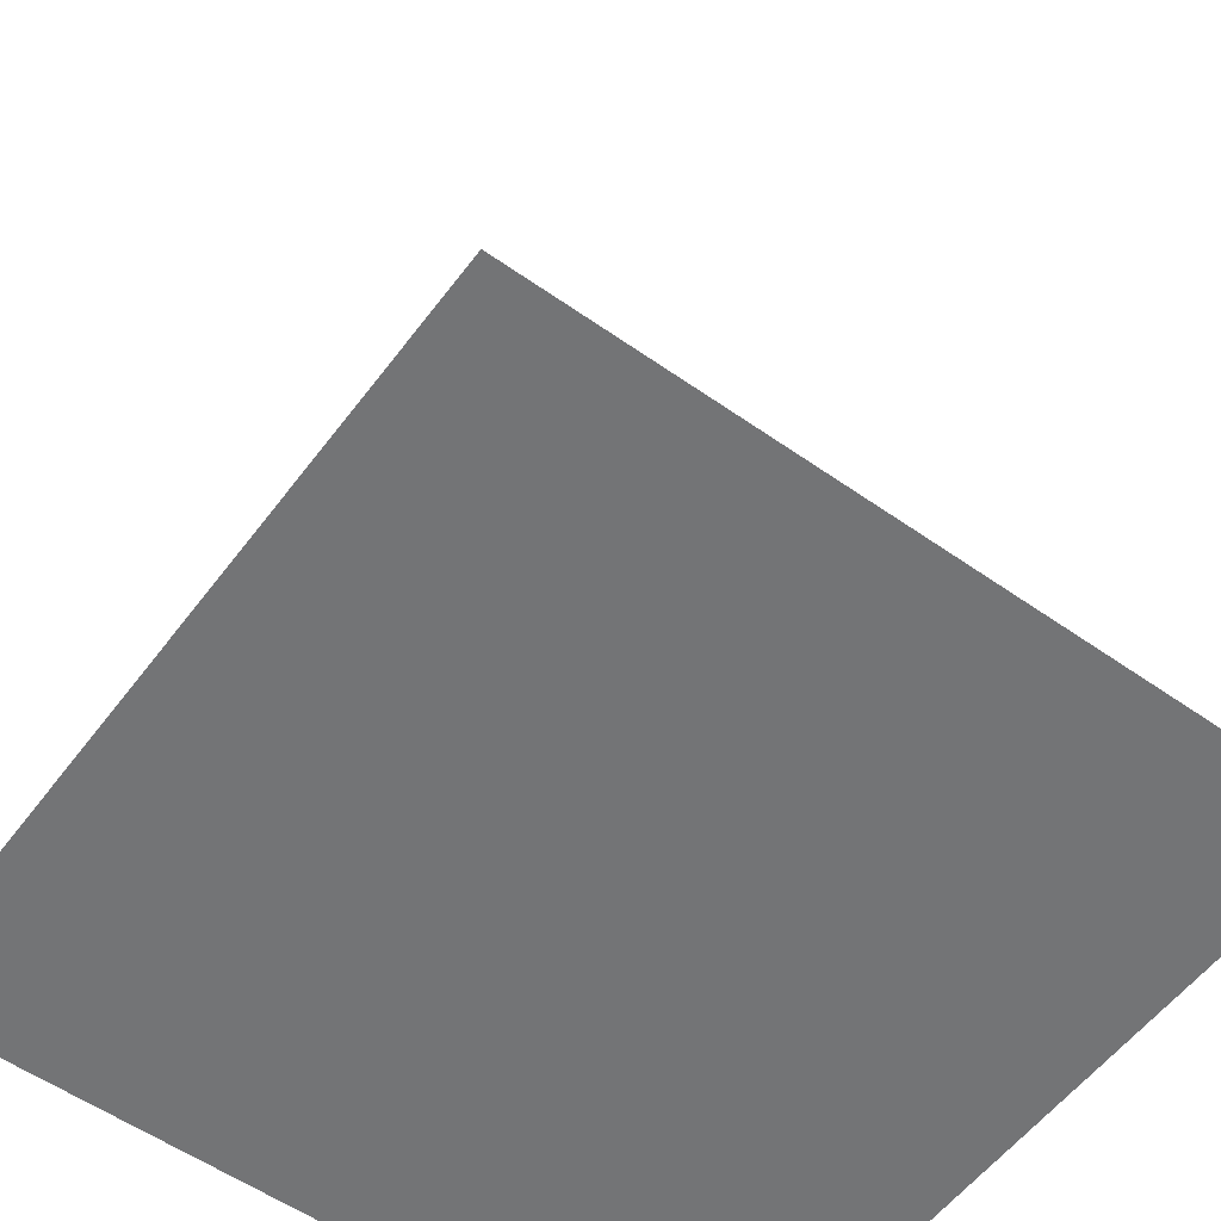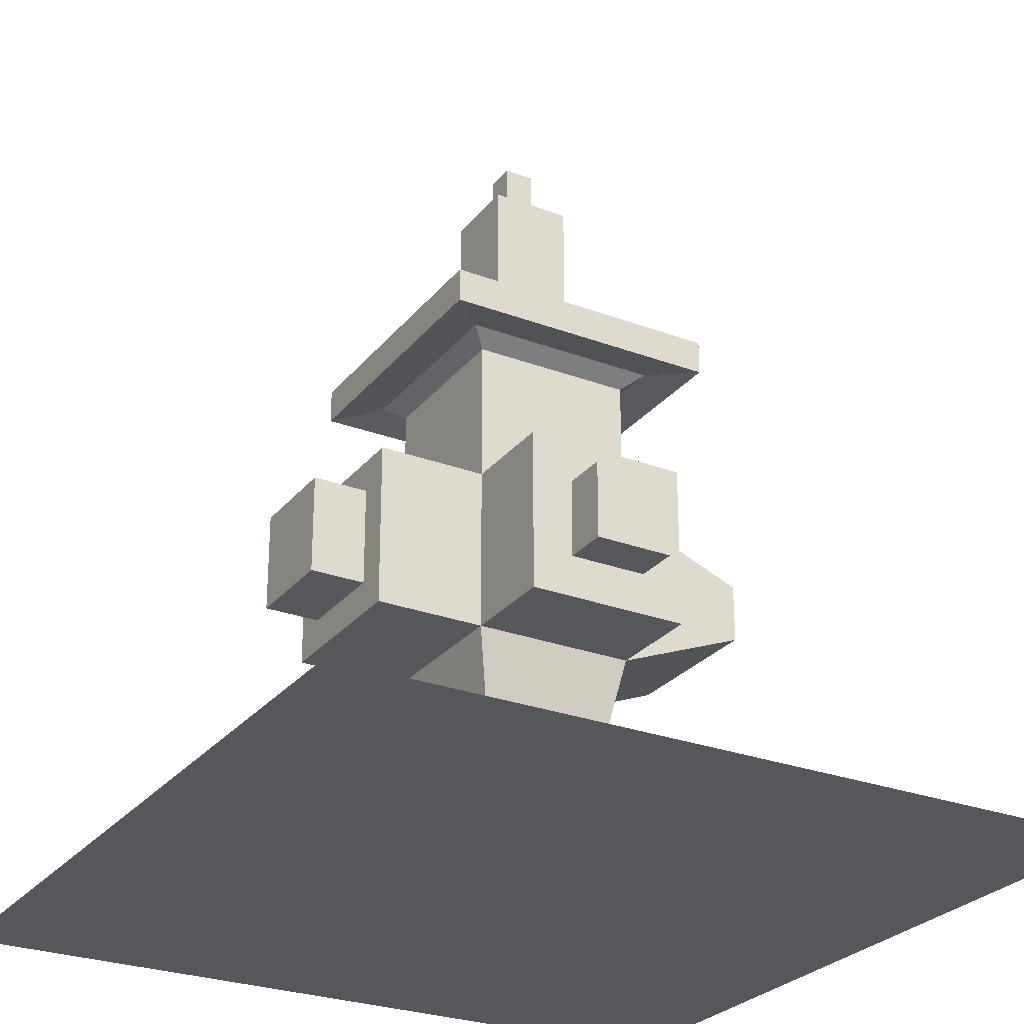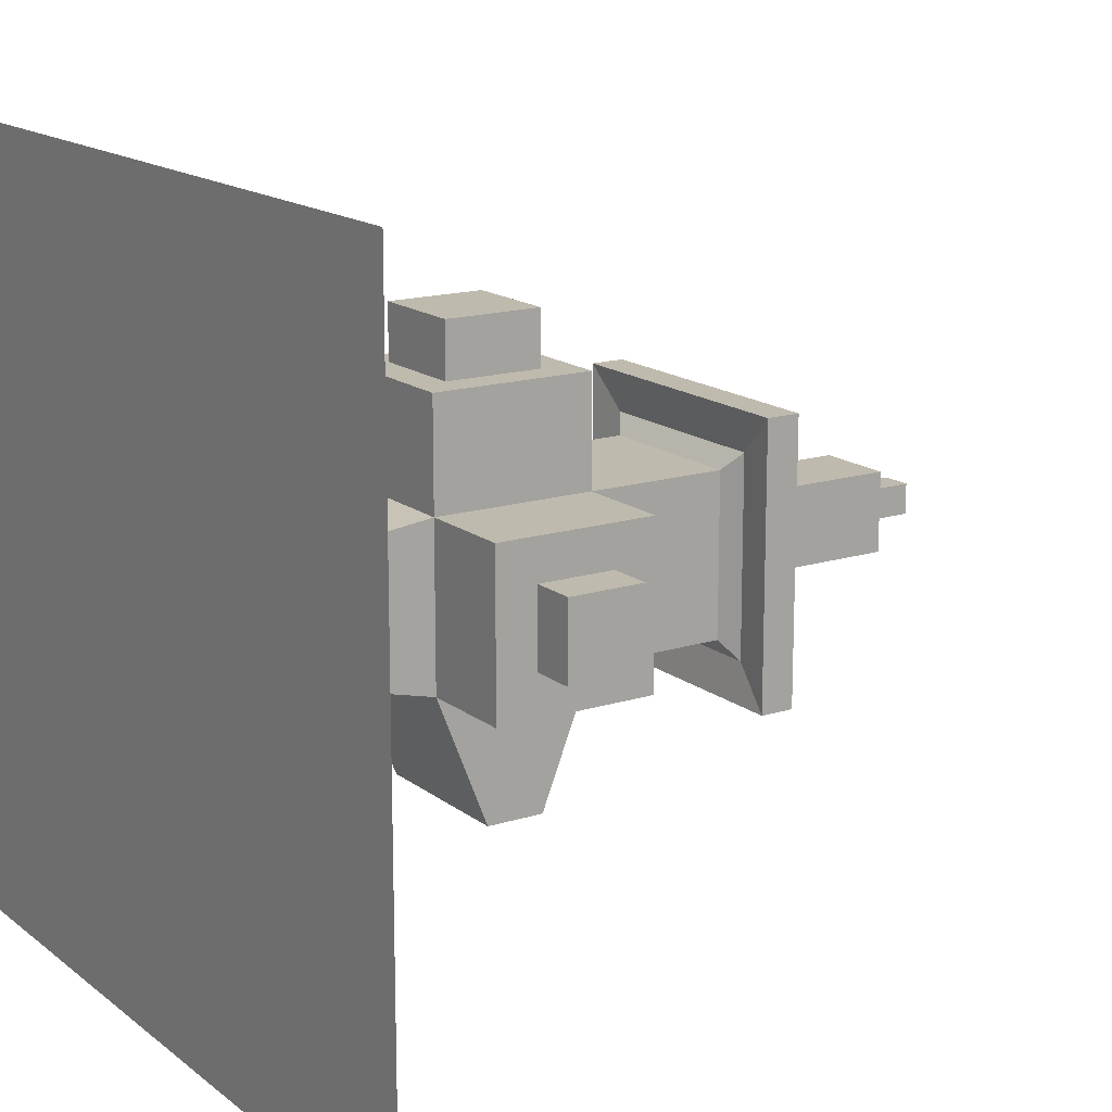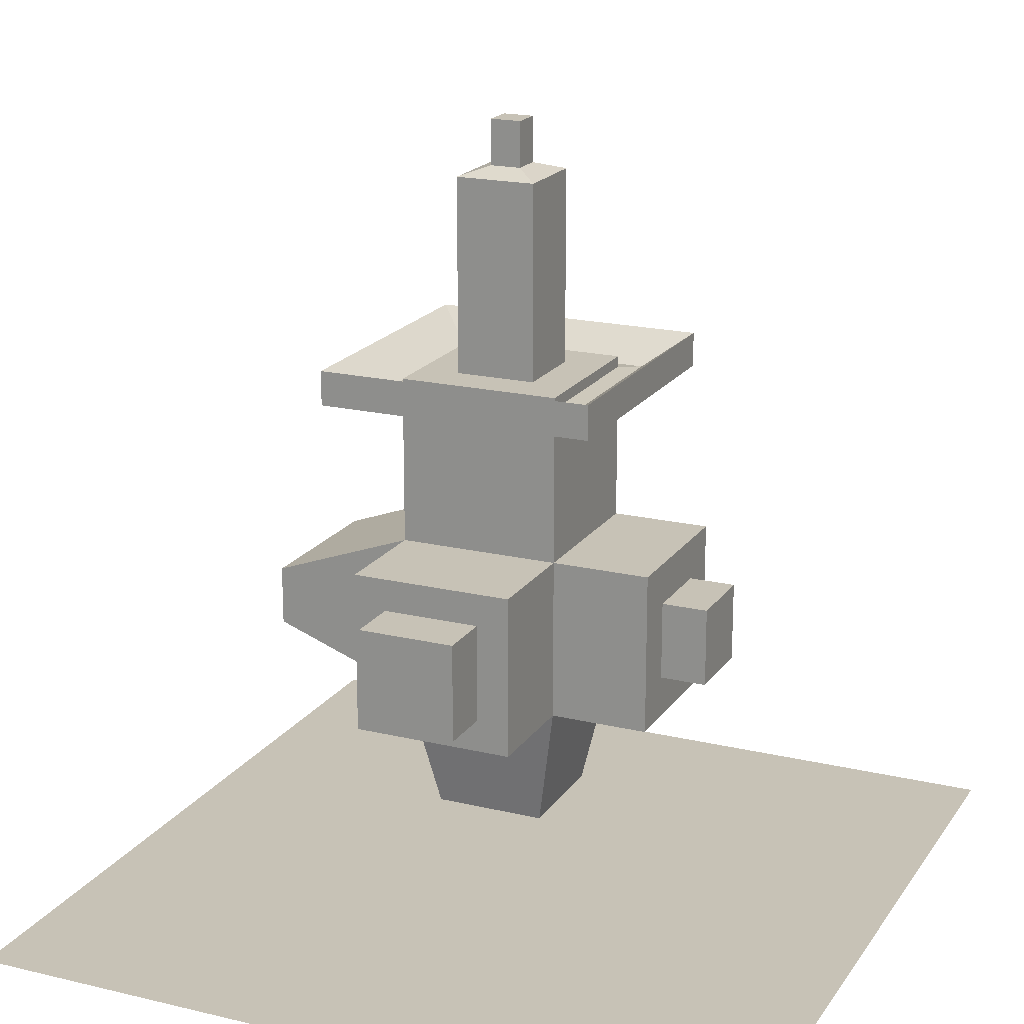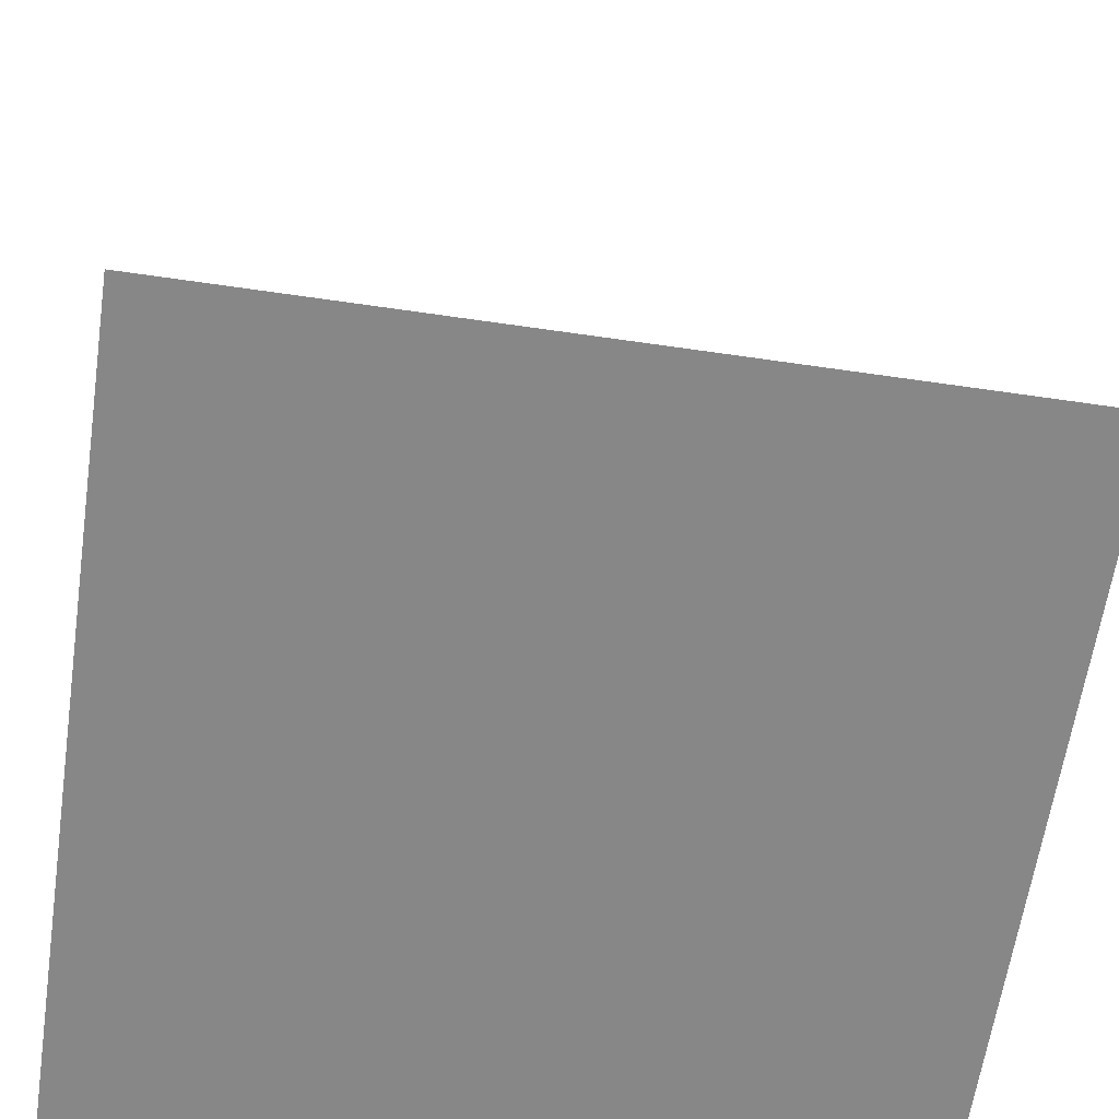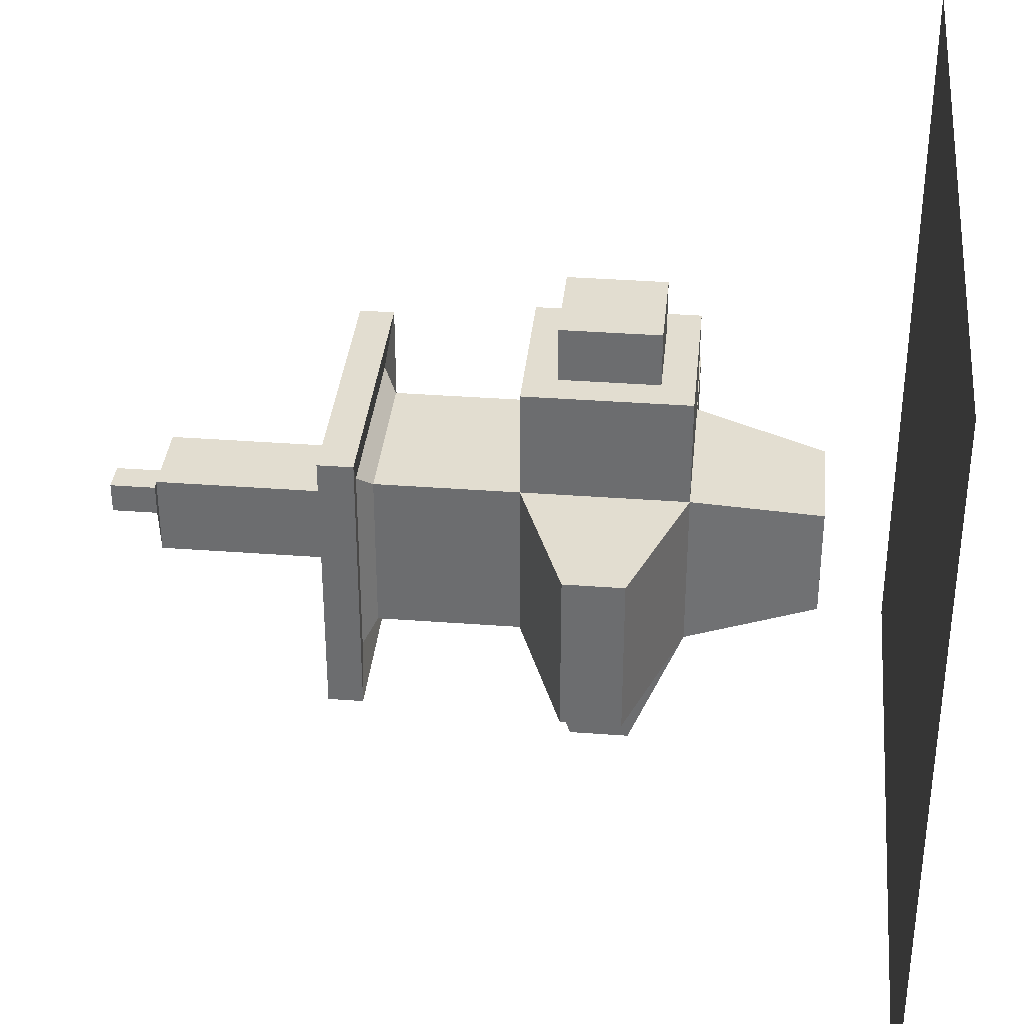
<metadata>
{"format":"obj","ext":"obj","renderer":"f3d","projection":"perspective","resolution":1024,"background":"white","views":[{"elev":-56.1,"azim":143.6,"up":"+Y"},{"elev":-27.2,"azim":59.9,"up":"+Y"},{"elev":15.8,"azim":56.8,"up":"+Z"},{"elev":19.1,"azim":24.2,"up":"+Y"},{"elev":-62.6,"azim":171.6,"up":"+Y"},{"elev":35.3,"azim":-84.3,"up":"+Z"}]}
</metadata>
<code>
o Cube_Cube.001
v -1 2.773 1
v -1 4.773 1
v -1 2.773 -1
v -1 4.773 -1
v 1 2.773 1
v 1 4.773 1
v 1 2.773 -1
v 1 4.773 -1
v -1 5.874 1
v -1 5.874 -1
v 1 5.874 -1
v 1 5.874 1
v 2.215 4.773 -1
v 2.215 2.773 -1
v 2.215 2.773 1
v 2.215 4.773 1
v -1 2.773 2.343
v -1 4.773 2.343
v 1 4.773 2.343
v 1 2.773 2.343
v -1 6.707 1
v -1 6.707 -1
v 1 6.707 -1
v 1 6.707 1
v -0.6018 3.171 2.343
v -0.6018 4.374 2.343
v 0.6018 4.374 2.343
v 0.6018 3.171 2.343
v -0.6018 3.171 3.017
v -0.6018 4.374 3.017
v 0.6018 4.374 3.017
v 0.6018 3.171 3.017
v 2.215 4.255 -0.4826
v 2.215 3.29 -0.4826
v 2.215 3.29 0.4826
v 2.215 4.255 0.4826
v 2.784 4.255 -0.4826
v 2.784 3.29 -0.4826
v 2.784 3.29 0.4826
v 2.784 4.255 0.4826
v -1 6.514 1
v -1 6.514 -1
v 1 6.514 -1
v 1 6.514 1
v -2.75 3.414 -1
v -2.75 3.414 1
v -2.75 4.132 1
v -2.75 4.132 -1
v -1 4.132 -2.616
v -1 3.414 -2.616
v 1 3.414 -2.616
v 1 4.132 -2.616
v -1.725 6.617 1.725
v -1.725 6.617 -1.725
v 1.725 6.617 -1.725
v 1.725 6.617 1.725
v -1.725 7.044 1.725
v -1.725 7.044 -1.725
v 1.725 7.044 -1.725
v 1.725 7.044 1.725
v -0.6881 1.181 -0.6881
v -0.6881 1.181 0.6881
v 0.6881 1.181 -0.6881
v 0.6881 1.181 0.6881
v -1 6.843 1
v -1 6.843 -1
v 1 6.843 -1
v 1 6.843 1
v -0.4955 6.843 0.4955
v -0.4955 6.843 -0.4955
v 0.4955 6.843 -0.4955
v 0.4955 6.843 0.4955
v -0.4955 9.265 0.4955
v -0.4955 9.265 -0.4955
v 0.4955 9.265 -0.4955
v 0.4955 9.265 0.4955
v -0.1891 9.371 0.1891
v -0.1891 9.371 -0.1891
v 0.1891 9.371 -0.1891
v 0.1891 9.371 0.1891
v -0.1891 9.93 0.1891
v -0.1891 9.93 -0.1891
v 0.1891 9.93 -0.1891
v 0.1891 9.93 0.1891
v -1 3.773 1
v 1 3.773 1
v -1 3.773 -1
v 1 3.773 -1
f 4 47 2
f 7 52 8
f 6 13 8
f 1 18 2
f 7 61 3
f 8 12 6
f 11 24 12
f 2 10 4
f 6 9 2
f 4 11 8
f 15 36 16
f 8 14 7
f 5 16 6
f 7 15 5
f 20 25 17
f 5 17 1
f 2 19 6
f 6 20 5
f 43 58 42
f 9 22 10
f 12 21 9
f 10 23 11
f 26 31 27
f 17 26 18
f 18 27 19
f 19 28 20
f 31 29 32
f 27 32 28
f 28 29 25
f 25 30 26
f 35 40 36
f 14 35 15
f 16 33 13
f 13 34 14
f 37 39 38
f 34 39 35
f 36 37 33
f 33 38 34
f 44 65 41
f 41 60 44
f 22 55 23
f 24 53 21
f 47 45 46
f 1 45 3
f 3 48 4
f 2 46 1
f 49 51 50
f 3 51 7
f 8 49 4
f 4 50 3
f 53 58 54
f 56 57 53
f 54 59 55
f 55 60 56
f 23 56 24
f 21 54 22
f 44 59 43
f 42 57 41
f 63 62 61
f 3 62 1
f 5 63 7
f 1 64 5
f 66 71 67
f 42 67 43
f 43 68 44
f 41 66 42
f 71 76 72
f 67 72 68
f 65 70 66
f 68 69 65
f 76 77 73
f 69 74 70
f 72 73 69
f 70 75 71
f 79 84 80
f 74 79 75
f 75 80 76
f 73 78 74
f 82 84 83
f 77 82 78
f 80 81 77
f 78 83 79
f 86 87 85
f 4 48 47
f 7 51 52
f 6 16 13
f 1 17 18
f 7 63 61
f 8 11 12
f 11 23 24
f 2 9 10
f 6 12 9
f 4 10 11
f 15 35 36
f 8 13 14
f 5 15 16
f 7 14 15
f 20 28 25
f 5 20 17
f 2 18 19
f 6 19 20
f 43 59 58
f 9 21 22
f 12 24 21
f 10 22 23
f 26 30 31
f 17 25 26
f 18 26 27
f 19 27 28
f 31 30 29
f 27 31 32
f 28 32 29
f 25 29 30
f 35 39 40
f 14 34 35
f 16 36 33
f 13 33 34
f 37 40 39
f 34 38 39
f 36 40 37
f 33 37 38
f 44 68 65
f 41 57 60
f 22 54 55
f 24 56 53
f 47 48 45
f 1 46 45
f 3 45 48
f 2 47 46
f 49 52 51
f 3 50 51
f 8 52 49
f 4 49 50
f 53 57 58
f 56 60 57
f 54 58 59
f 55 59 60
f 23 55 56
f 21 53 54
f 44 60 59
f 42 58 57
f 63 64 62
f 3 61 62
f 5 64 63
f 1 62 64
f 66 70 71
f 42 66 67
f 43 67 68
f 41 65 66
f 71 75 76
f 67 71 72
f 65 69 70
f 68 72 69
f 76 80 77
f 69 73 74
f 72 76 73
f 70 74 75
f 79 83 84
f 74 78 79
f 75 79 80
f 73 77 78
f 82 81 84
f 77 81 82
f 80 84 81
f 78 82 83
f 86 88 87
o Plane
v -4.864 0 4.864
v 4.864 0 4.864
v -4.864 0 -4.864
v 4.864 0 -4.864
f 90 91 89
f 90 92 91

</code>
